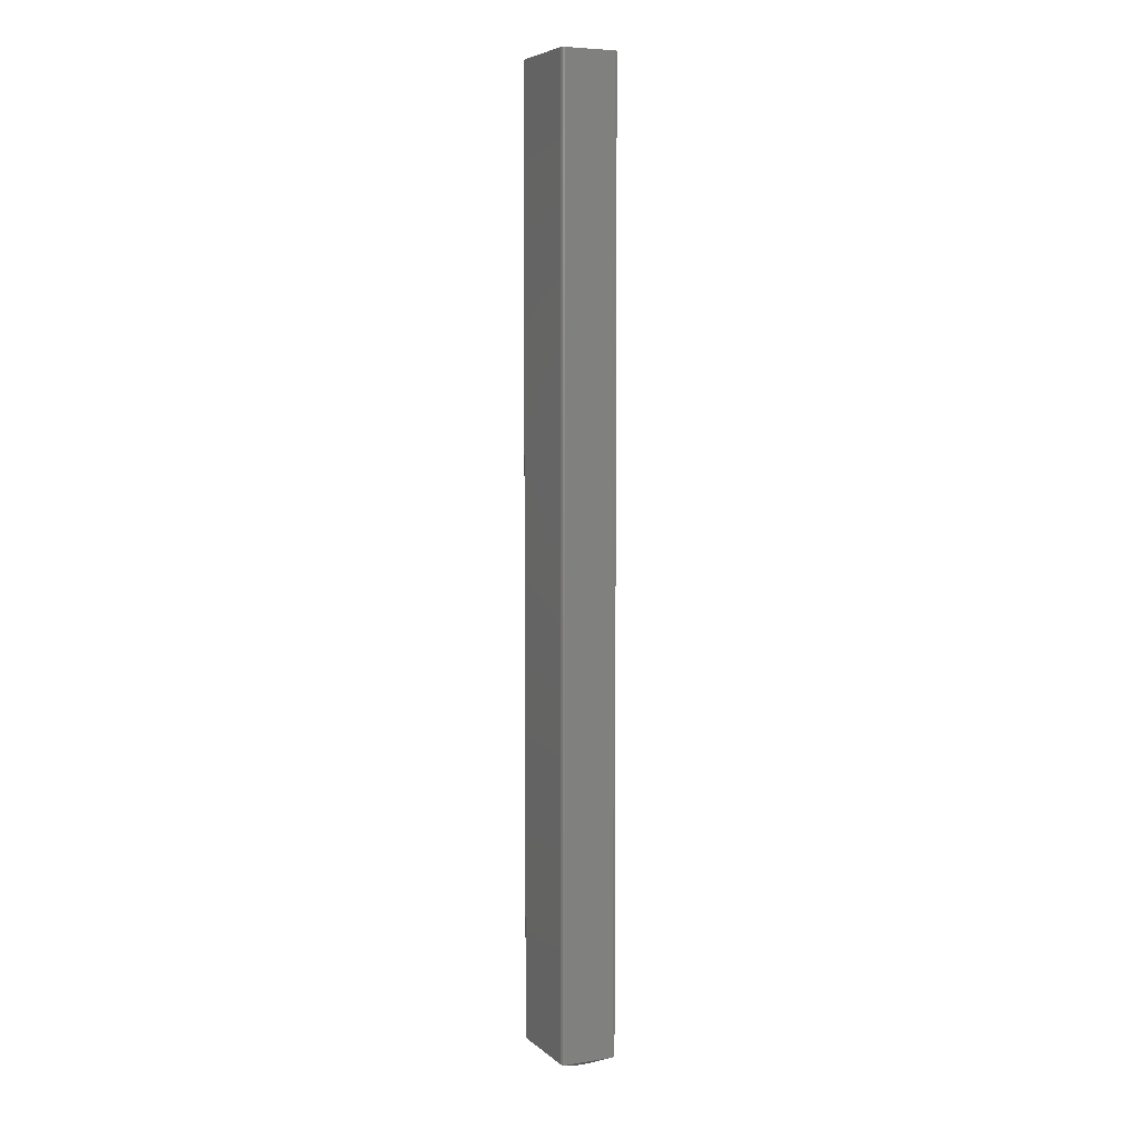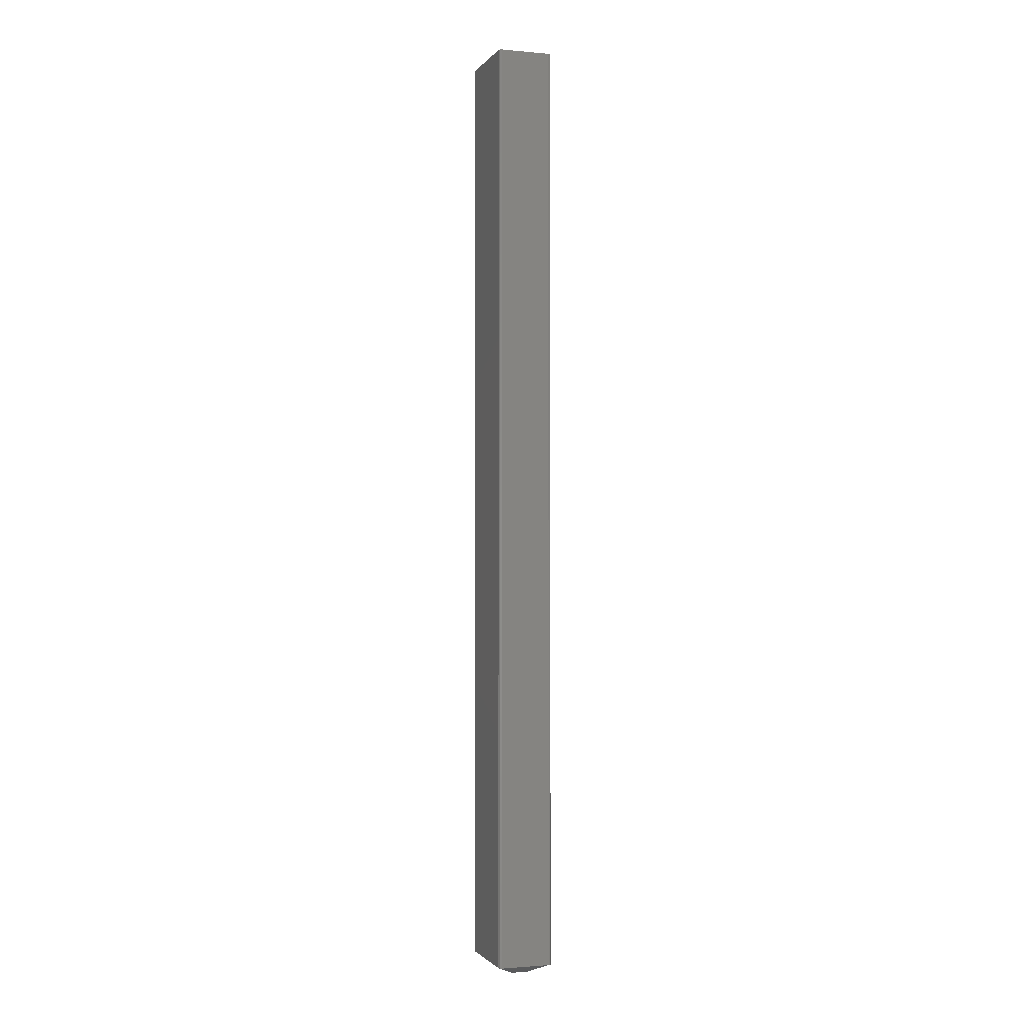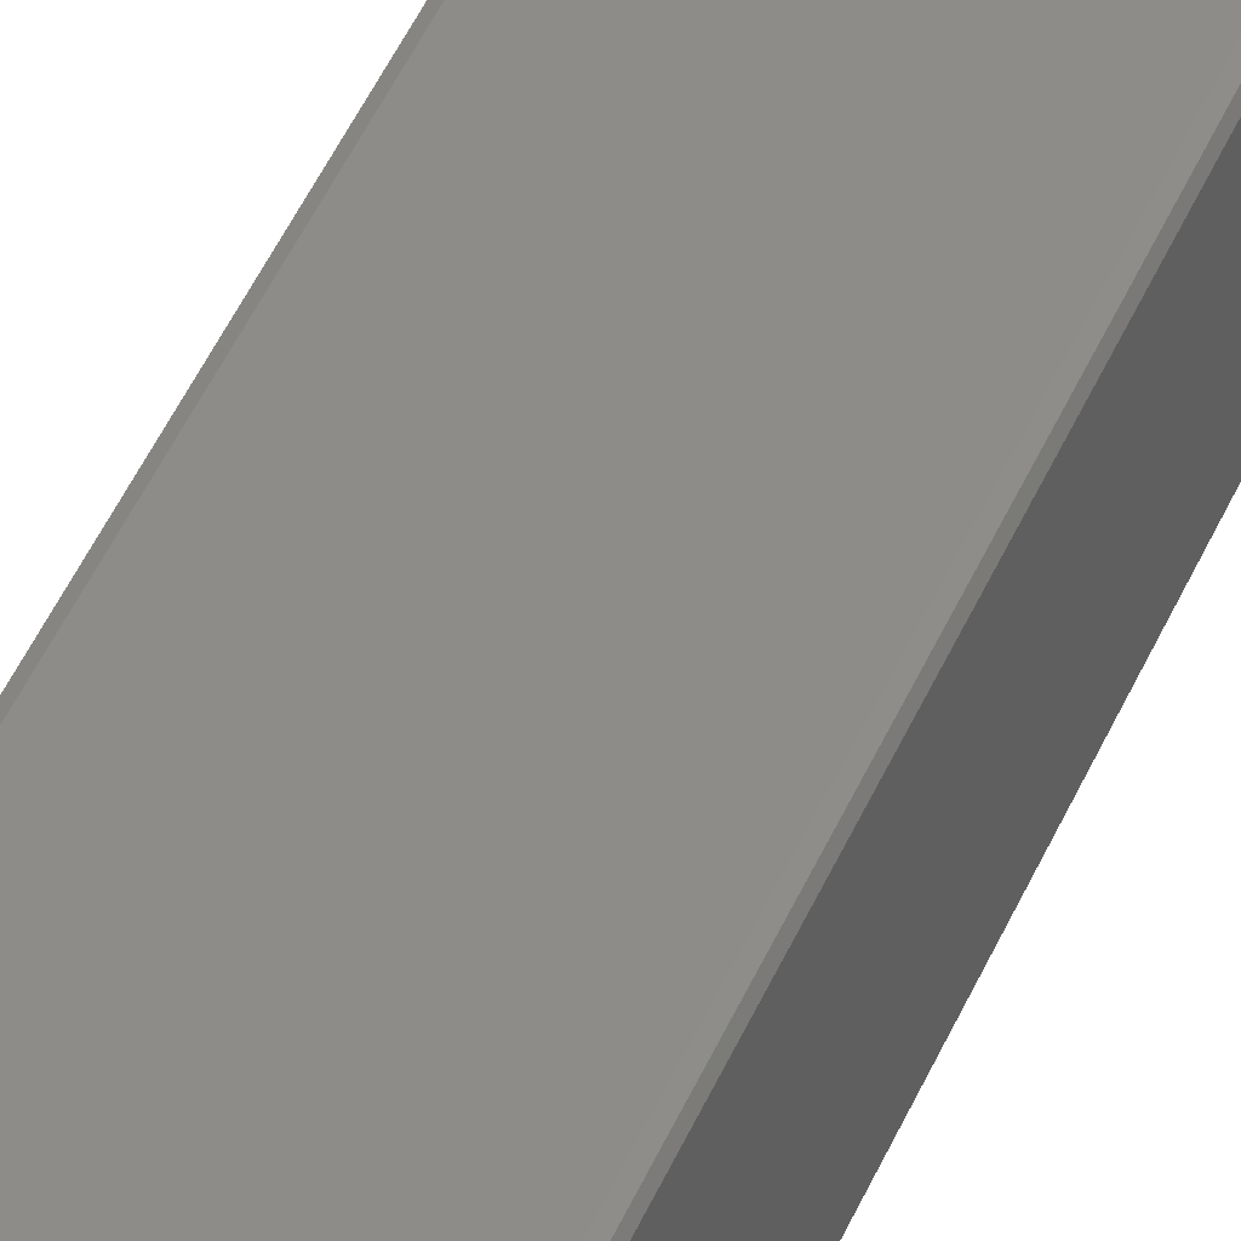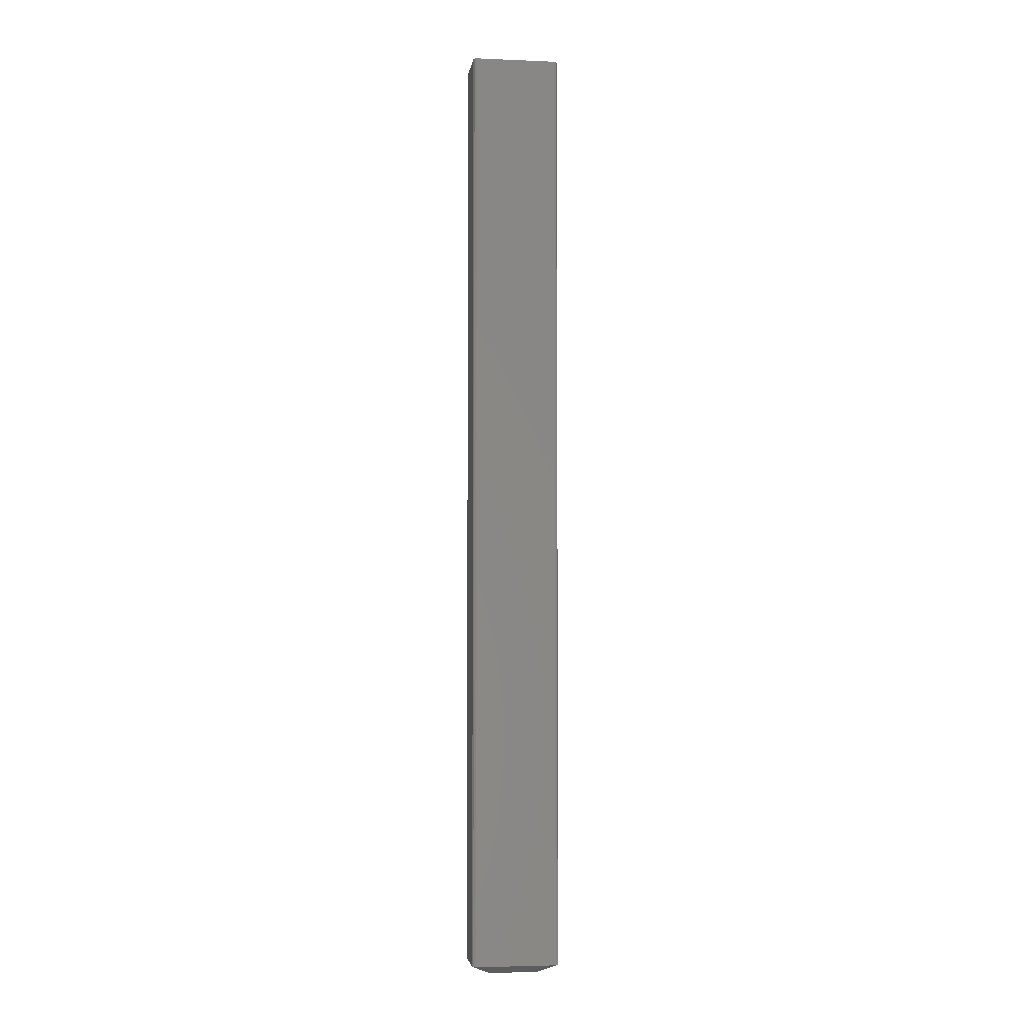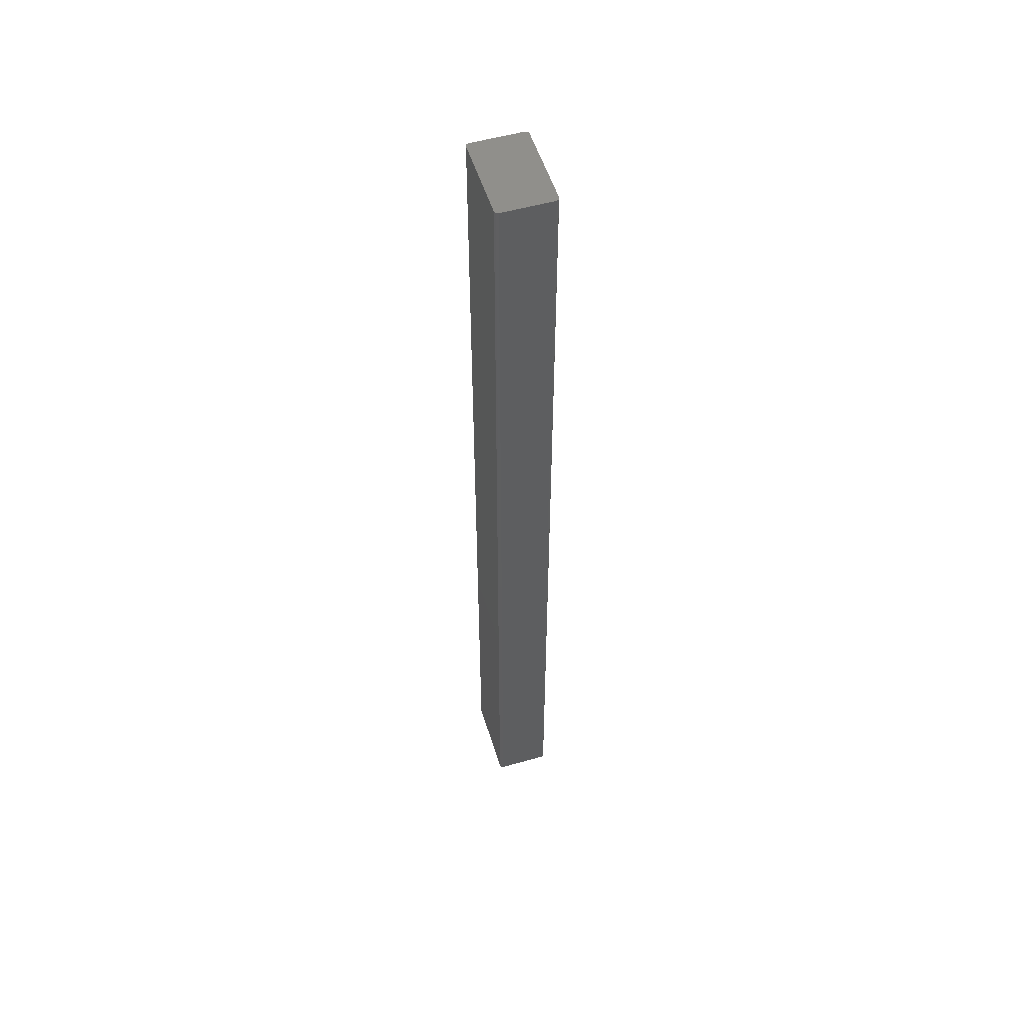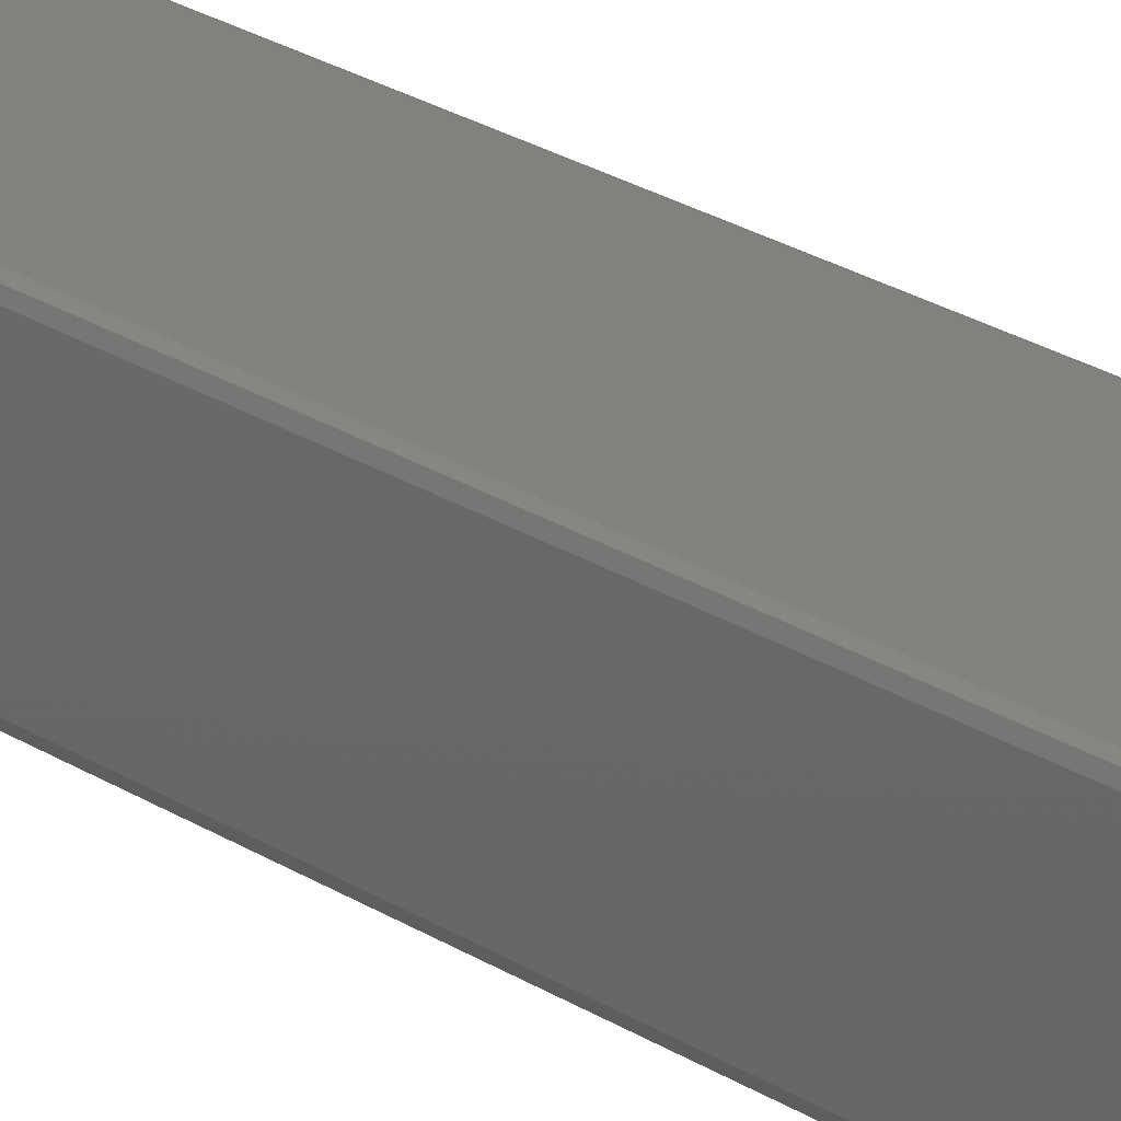
<metadata>
{"format":"stl","ext":"stl","renderer":"f3d","projection":"perspective","resolution":1024,"background":"white","views":[{"elev":6.0,"azim":-115.0,"up":"+Z"},{"elev":-1.5,"azim":-108.3,"up":"+Z"},{"elev":36.2,"azim":-161.4,"up":"+Y"},{"elev":-3.8,"azim":-7.8,"up":"+Z"},{"elev":53.3,"azim":-107.0,"up":"+Z"},{"elev":15.9,"azim":-32.2,"up":"+Y"}]}
</metadata>
<code>
# stl→obj: 76 verts, 148 faces
v -0.01933 -0.002467 0
v -0.01933 0.01069 0
v 0.01933 -0.002467 0
v 0.01933 0.01069 0
v -0.03495 0.02385 0.007812
v -0.03495 -0.01562 0.007812
v -0.03495 0.02385 0.75
v -0.03495 -0.01562 0.75
v -0.03423 0.02559 0.007812
v -0.03423 0.02559 0.75
v -0.03248 0.02632 0.007812
v -0.03248 0.02632 0.75
v 0.03248 0.02632 0.007812
v 0.03248 0.02632 0.75
v 0.03423 0.02559 0.007812
v 0.03423 0.02559 0.75
v 0.03495 0.02385 0.007812
v 0.03495 0.02385 0.75
v 0.03495 -0.01562 0.007812
v 0.03495 -0.01562 0.75
v 0.03423 -0.01737 0.007812
v 0.03423 -0.01737 0.75
v 0.03248 -0.01809 0.007812
v 0.03248 -0.01809 0.75
v -0.03248 -0.01809 0.007812
v -0.03248 -0.01809 0.75
v -0.03423 -0.01737 0.007812
v -0.03423 -0.01737 0.75
v -0.02426 -0.008326 0.00293
v -0.02323 -0.005757 0.001953
v 0.03084 -0.01614 0.006836
v -0.02128 -0.004112 0.0009766
v 0.02128 -0.004112 0.0009766
v 0.02262 -0.006373 0.001953
v 0.02426 -0.008326 0.00293
v 0.0259 -0.01028 0.003906
v 0.02755 -0.01223 0.004883
v 0.02919 -0.01419 0.005859
v -0.03084 -0.01614 0.006836
v -0.02919 -0.01419 0.005859
v -0.02755 -0.01223 0.004883
v -0.0259 -0.01028 0.003906
v 0.02909 -0.01069 0.004883
v 0.02714 -0.009046 0.003906
v 0.033 0.0222 0.006836
v 0.02519 -0.007401 0.00293
v 0.02128 0.01234 0.0009766
v 0.02262 0.0146 0.001953
v 0.02519 0.01562 0.00293
v 0.02714 0.01727 0.003906
v 0.02909 0.01891 0.004883
v 0.03104 0.02056 0.005859
v 0.033 -0.01398 0.006836
v 0.03104 -0.01234 0.005859
v 0.02426 0.01655 0.00293
v -0.03084 0.02436 0.006836
v -0.02097 0.01264 0.0009766
v -0.02323 0.01398 0.001953
v -0.02426 0.01655 0.00293
v -0.0259 0.0185 0.003906
v -0.02755 0.02046 0.004883
v -0.02919 0.02241 0.005859
v 0.03084 0.02436 0.006836
v 0.02919 0.02241 0.005859
v 0.02755 0.02046 0.004883
v 0.0259 0.0185 0.003906
v -0.02909 0.01891 0.004883
v -0.02714 0.01727 0.003906
v -0.033 -0.01398 0.006836
v -0.02519 0.01562 0.00293
v -0.02519 -0.007401 0.00293
v -0.02714 -0.009046 0.003906
v -0.02909 -0.01069 0.004883
v -0.03104 -0.01234 0.005859
v -0.033 0.0222 0.006836
v -0.03104 0.02056 0.005859
f 1 2 3
f 3 2 4
f 5 6 7
f 7 6 8
f 5 7 9
f 9 7 10
f 9 10 11
f 11 10 12
f 13 11 14
f 14 11 12
f 13 14 15
f 15 14 16
f 15 16 17
f 17 16 18
f 19 17 20
f 20 17 18
f 19 20 21
f 21 20 22
f 21 22 23
f 23 22 24
f 25 23 26
f 26 23 24
f 25 26 27
f 27 26 28
f 27 28 6
f 6 28 8
f 29 30 31
f 30 32 31
f 1 3 33
f 1 33 34
f 1 34 35
f 1 35 36
f 1 36 37
f 1 37 38
f 1 38 31
f 1 31 32
f 23 25 39
f 23 39 40
f 23 40 41
f 23 41 42
f 23 42 29
f 23 29 31
f 43 44 45
f 44 46 45
f 46 34 45
f 33 3 4
f 33 4 47
f 33 47 48
f 33 48 49
f 33 49 50
f 33 50 51
f 33 51 52
f 33 52 45
f 33 45 34
f 17 19 53
f 17 53 54
f 17 54 43
f 17 43 45
f 55 48 56
f 48 47 56
f 4 2 57
f 4 57 58
f 4 58 59
f 4 59 60
f 4 60 61
f 4 61 62
f 4 62 56
f 4 56 47
f 11 13 63
f 11 63 64
f 11 64 65
f 11 65 66
f 11 66 55
f 11 55 56
f 67 68 69
f 68 70 69
f 70 58 69
f 57 2 1
f 57 1 32
f 57 32 30
f 57 30 71
f 57 71 72
f 57 72 73
f 57 73 74
f 57 74 69
f 57 69 58
f 6 5 75
f 6 75 76
f 6 76 67
f 6 67 69
f 25 27 6
f 25 6 69
f 25 69 39
f 39 69 40
f 40 69 74
f 40 74 41
f 41 74 73
f 41 73 42
f 42 73 72
f 42 72 29
f 29 72 71
f 29 71 30
f 11 5 9
f 5 11 75
f 75 11 56
f 75 56 76
f 76 56 62
f 76 62 67
f 67 62 61
f 67 61 68
f 68 61 60
f 68 60 70
f 70 60 59
f 70 59 58
f 13 15 17
f 13 17 45
f 13 45 63
f 63 45 64
f 64 45 52
f 64 52 65
f 65 52 51
f 65 51 66
f 66 51 50
f 66 50 55
f 55 50 49
f 55 49 48
f 21 23 19
f 23 53 19
f 31 53 23
f 34 46 35
f 35 46 44
f 35 44 36
f 36 44 43
f 36 43 37
f 37 43 54
f 37 54 38
f 38 54 53
f 38 53 31
f 7 8 20
f 7 20 18
f 7 18 16
f 7 16 14
f 7 14 12
f 7 12 10
f 20 8 28
f 20 28 26
f 20 26 24
f 20 24 22

</code>
